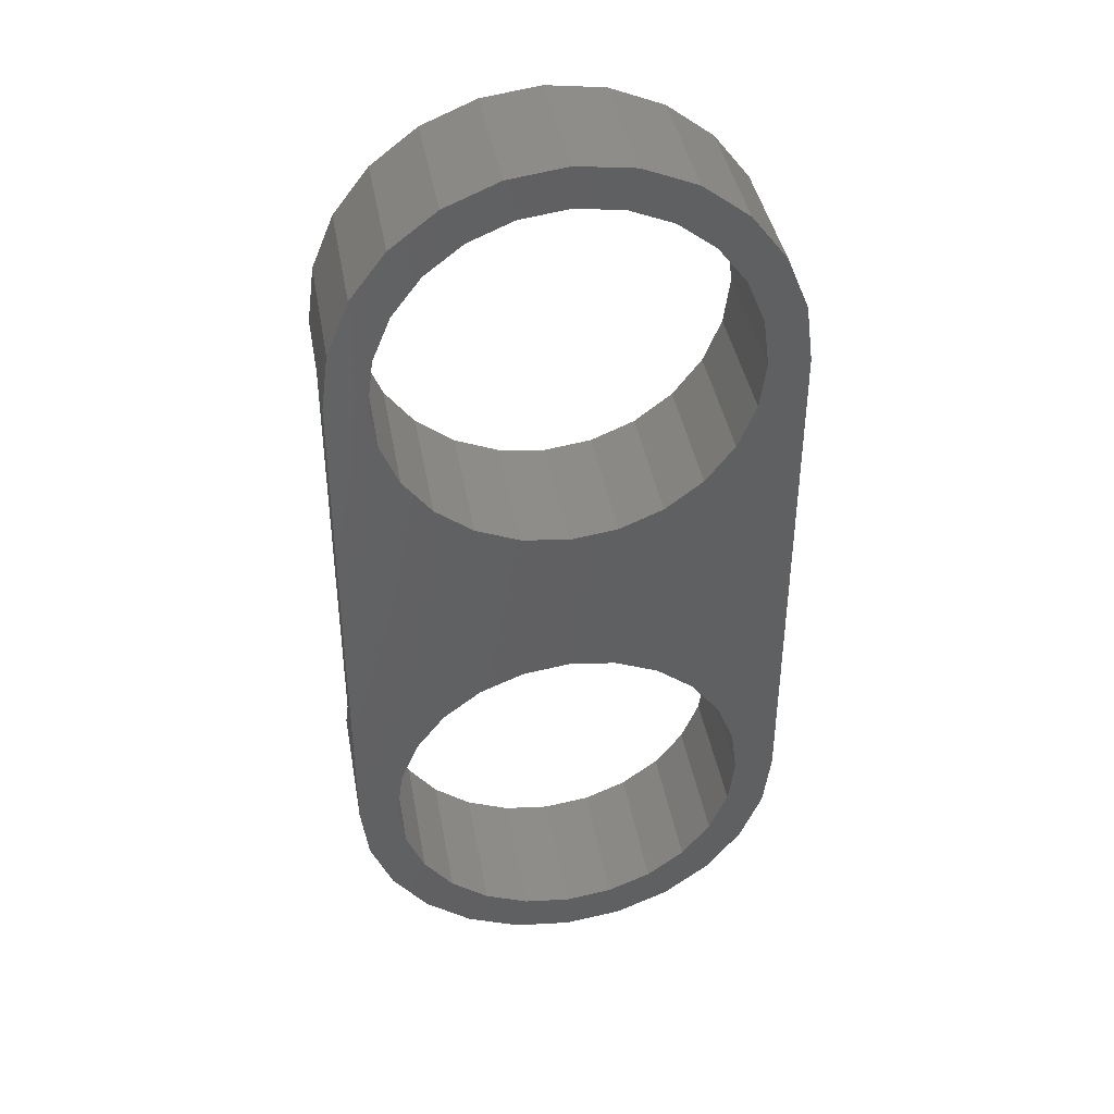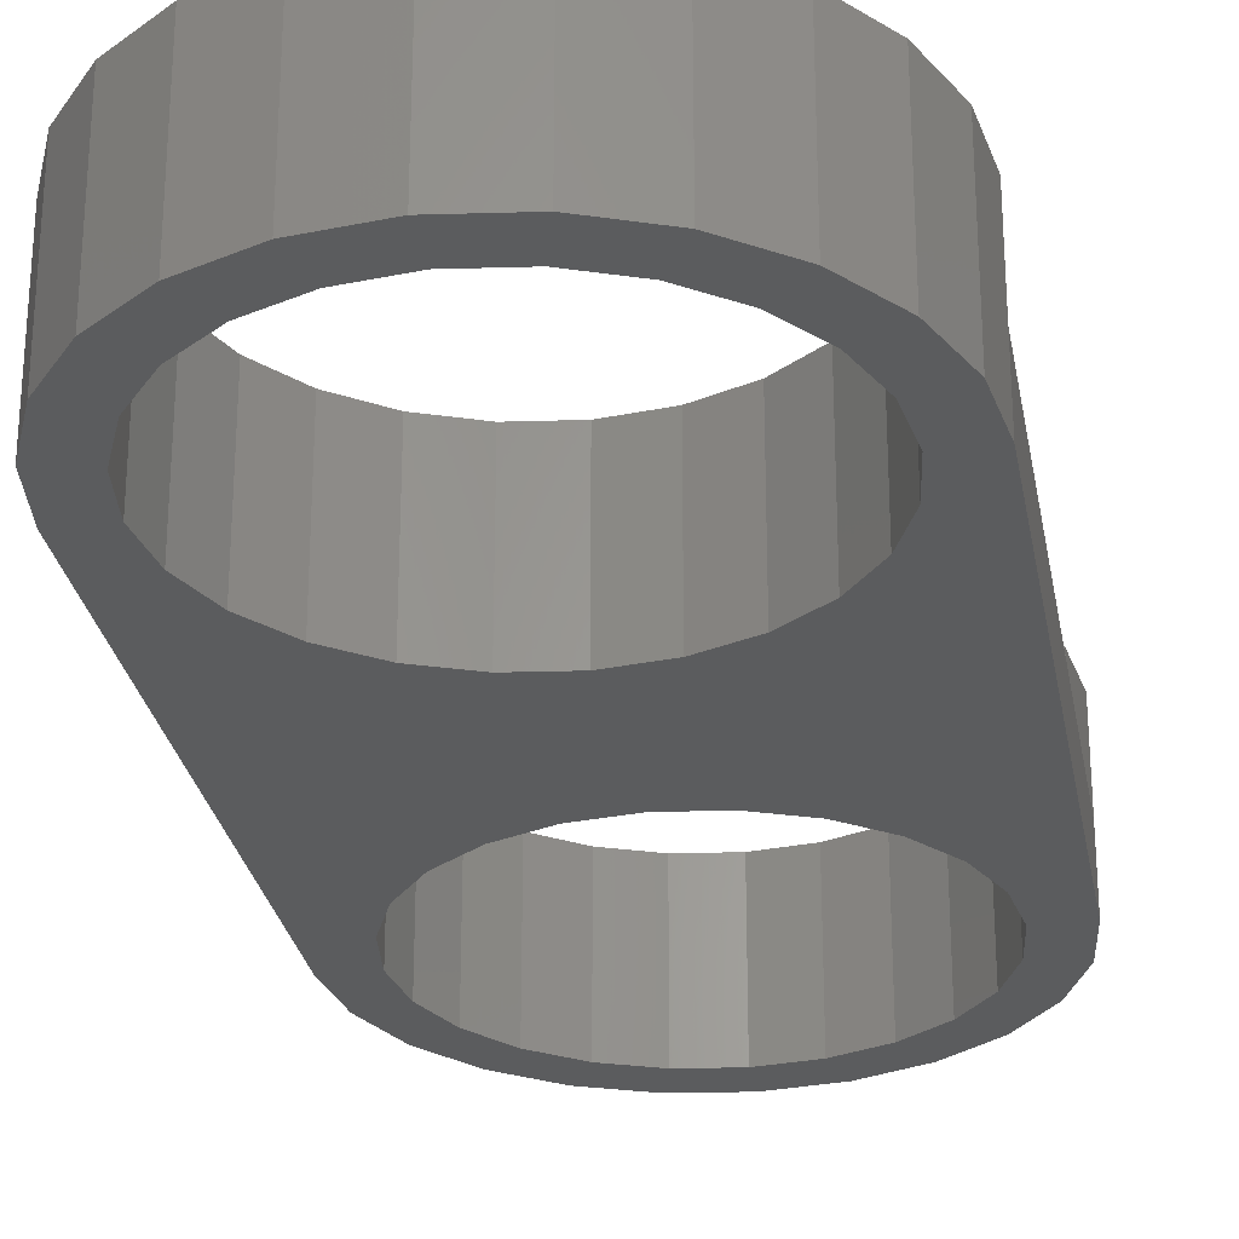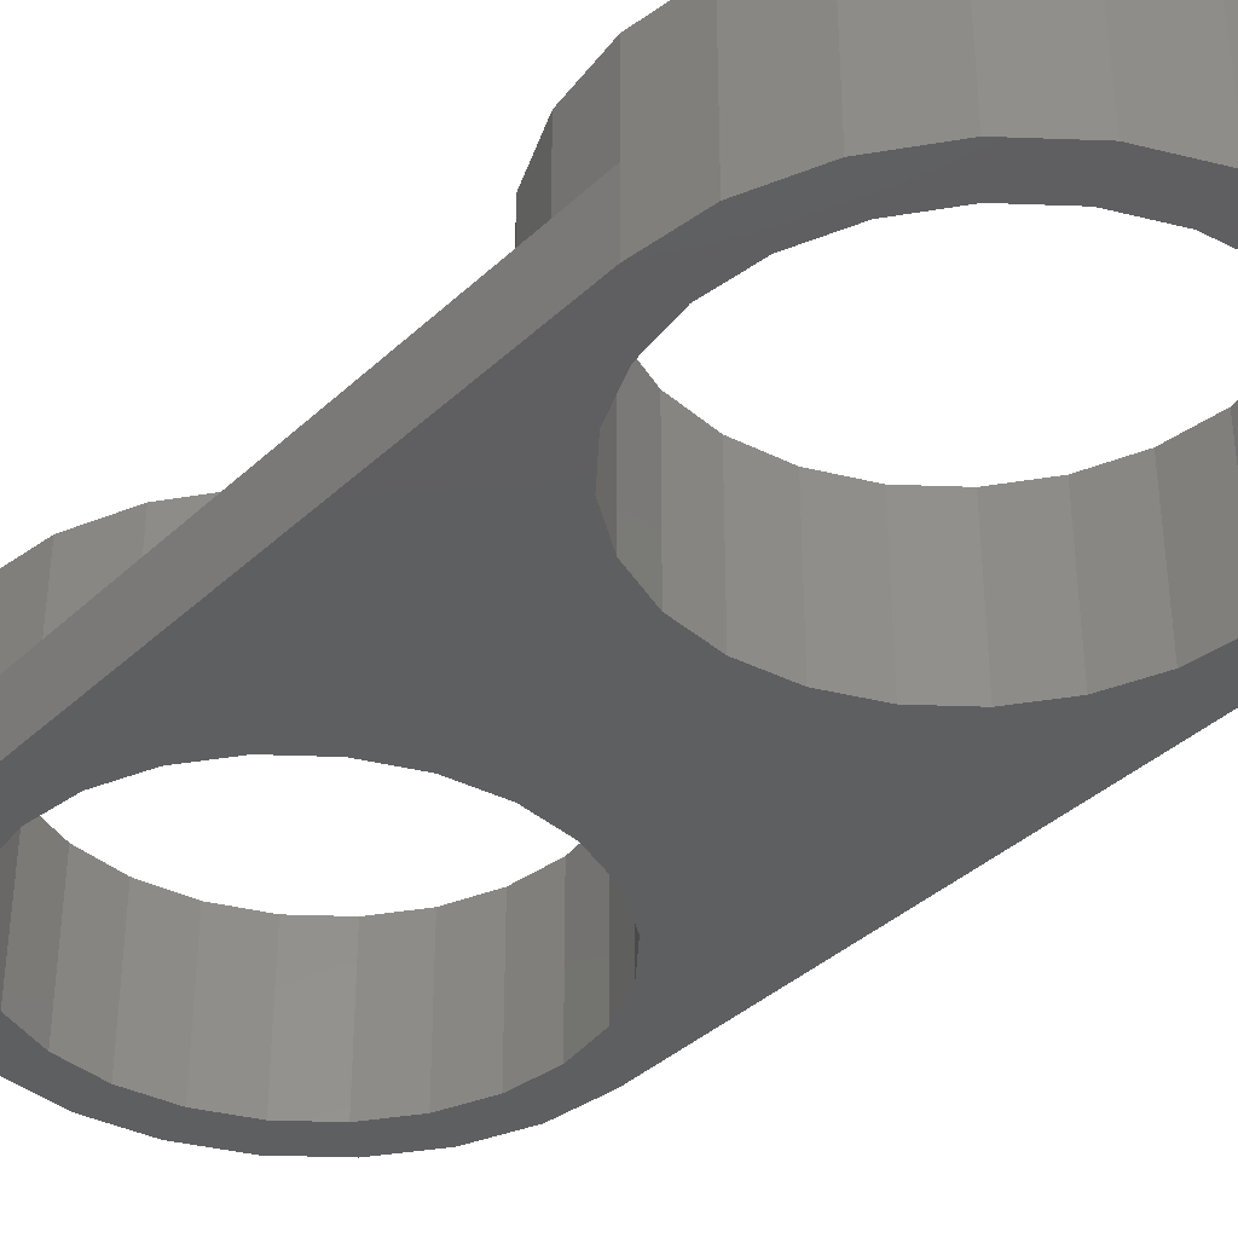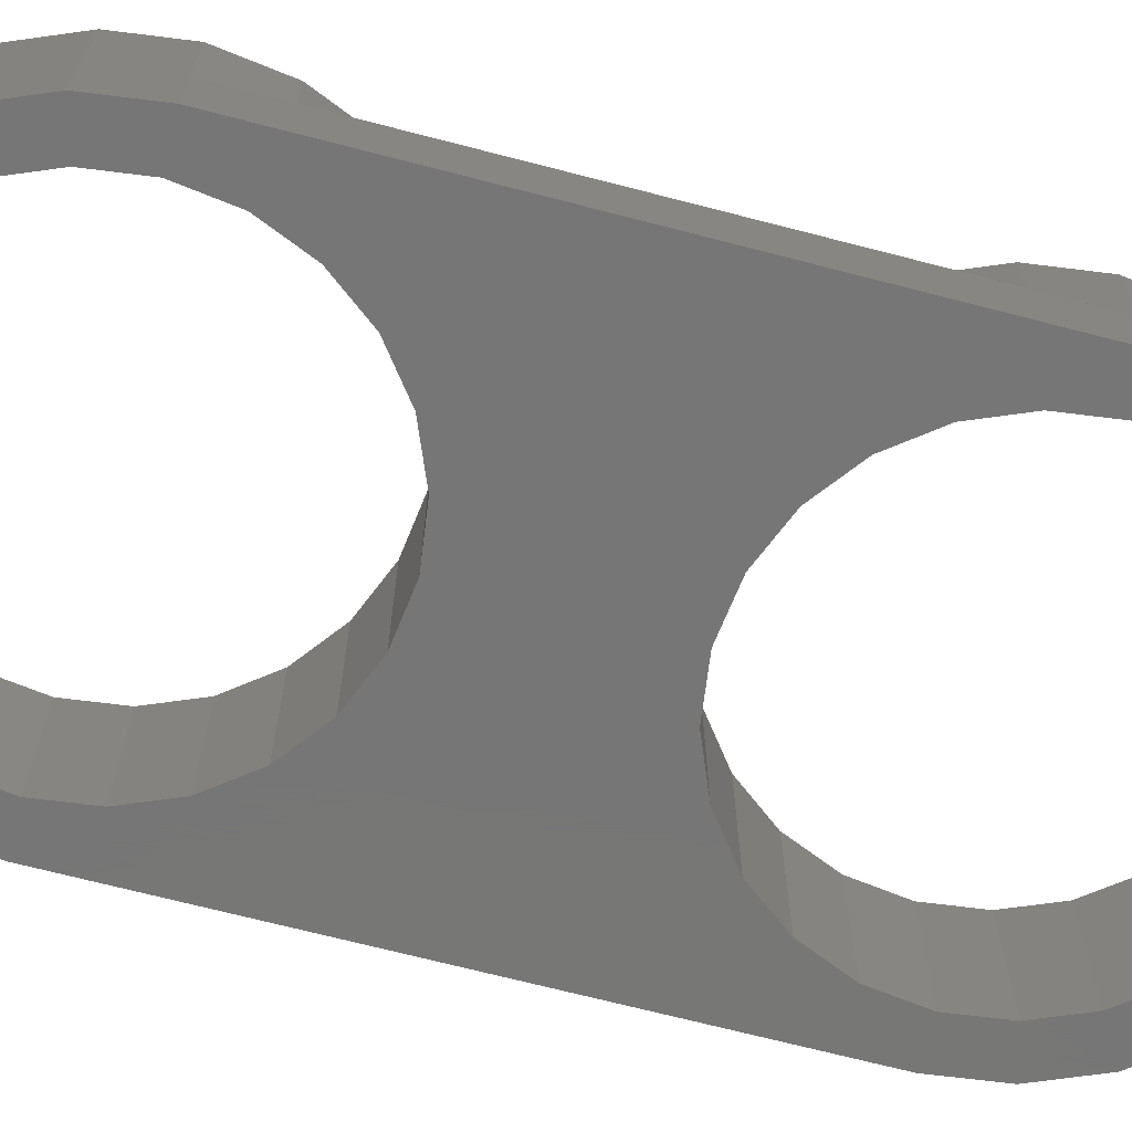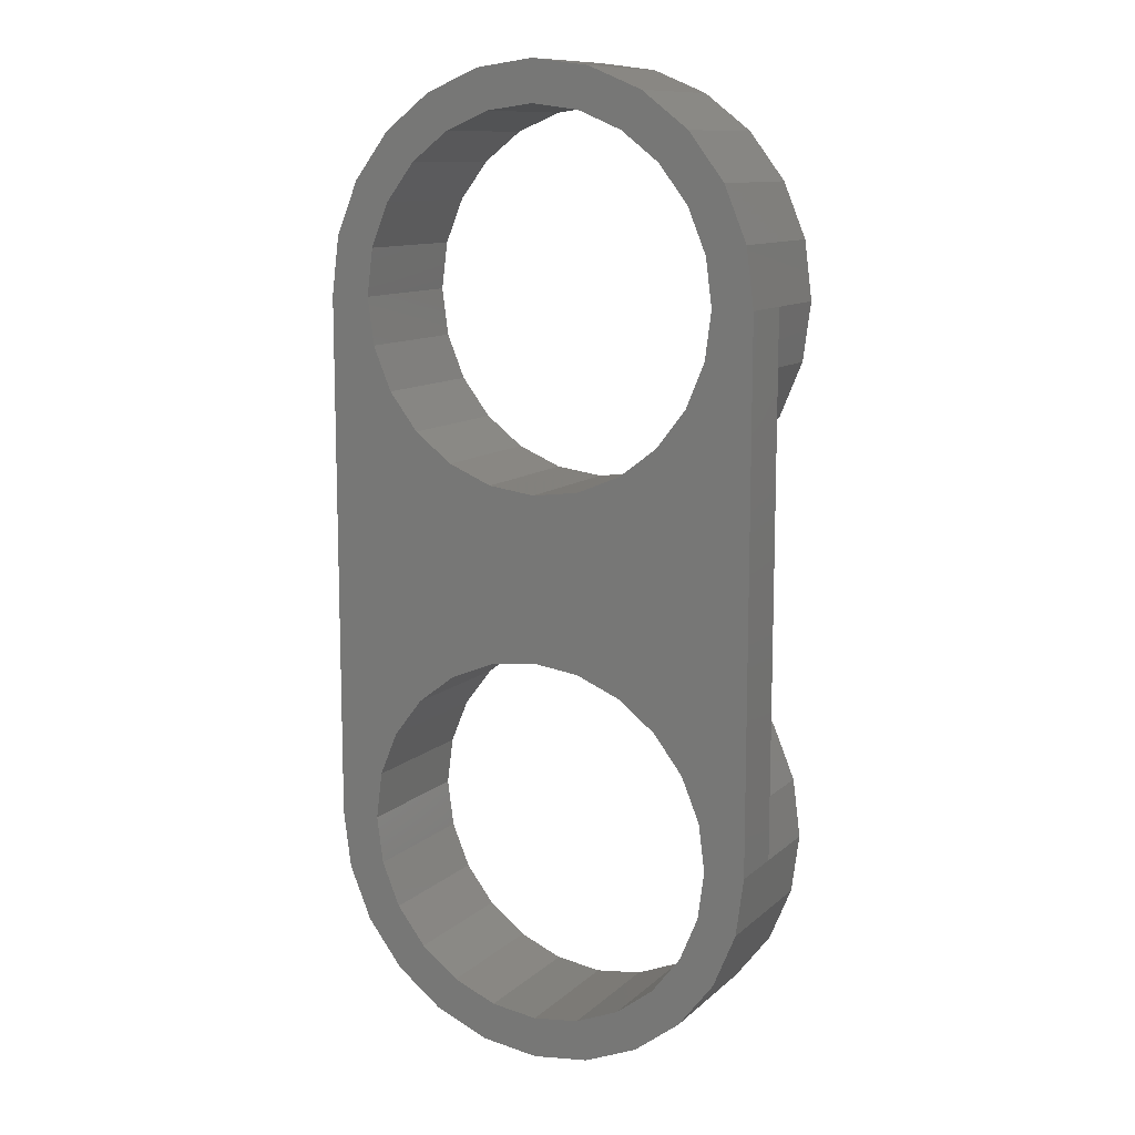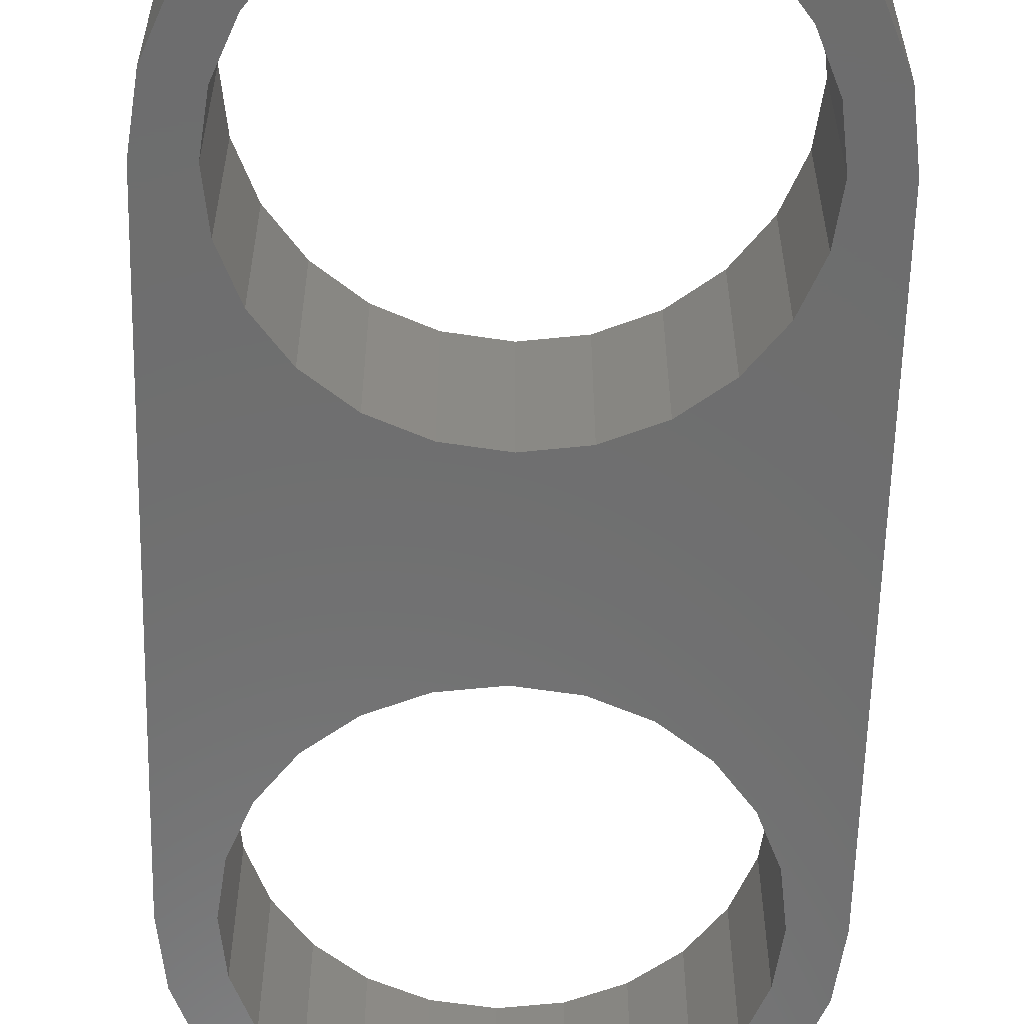
<metadata>
{"format":"stl","ext":"stl","renderer":"f3d","projection":"perspective","resolution":1024,"background":"white","views":[{"elev":40.8,"azim":170.0,"up":"+Y"},{"elev":-27.9,"azim":10.0,"up":"+Z"},{"elev":-37.6,"azim":139.8,"up":"+Z"},{"elev":-69.1,"azim":-104.6,"up":"+Z"},{"elev":11.2,"azim":-152.5,"up":"+Y"},{"elev":-59.7,"azim":178.6,"up":"+Z"}]}
</metadata>
<code>
# stl→obj: 196 verts, 396 faces
v -2.554 81.31 9
v -2.554 87 9
v -2.929 84.15 9
v -1.455 78.65 9
v -1.455 89.65 9
v -0.9286 84.15 9
v -0.622 81.82 9
v 0.2932 76.38 9
v 0.2771 79.65 9
v 1.707 77.79 9
v 2.571 74.63 9
v 3.571 76.36 9
v 5.224 73.53 9
v 5.742 75.46 9
v 8.071 73.15 9
v 8.071 75.15 9
v 10.92 73.53 9
v 10.4 75.46 9
v 12.57 76.36 9
v 13.57 74.63 9
v 14.44 77.79 9
v 15.85 76.38 9
v 15.87 79.65 9
v 17.6 78.65 9
v 16.76 81.82 9
v 17.07 84.15 9
v -0.622 86.48 9
v 0.2932 91.93 9
v 0.2771 88.65 9
v 1.707 90.52 9
v 2.571 93.68 9
v 3.571 91.95 9
v 5.224 94.78 9
v 5.742 92.85 9
v 8.071 95.15 9
v 8.071 93.15 9
v 10.4 92.85 9
v 10.92 94.78 9
v 12.57 91.95 9
v 13.57 93.68 9
v 14.44 90.52 9
v 15.85 91.93 9
v 15.87 88.65 9
v 17.6 89.65 9
v 16.76 86.48 9
v 18.7 81.31 9
v 18.7 87 9
v 19.07 84.15 9
v 10.92 47.43 9
v 8.071 47.05 2
v 10.92 47.43 2
v 8.071 47.05 9
v 2.571 48.53 9
v 0.2932 50.28 2
v 2.571 48.53 2
v 0.2932 50.28 9
v 5.224 47.43 2
v 5.224 47.43 9
v 13.57 48.53 9
v 13.57 48.53 2
v 18.7 55.21 2
v 17.6 52.55 9
v 17.6 52.55 2
v 18.7 55.21 9
v -1.455 52.55 9
v -1.455 52.55 2
v 15.85 50.28 9
v 15.85 50.28 2
v -2.929 58.05 5
v -2.554 81.31 5
v -2.929 84.15 5
v -2.554 60.9 5
v -1.455 78.65 5
v -1.455 63.55 5
v 0.2932 76.38 5
v 0.2932 65.83 5
v 2.571 74.63 5
v 2.571 67.58 5
v 5.224 73.53 5
v 5.224 68.68 5
v 8.071 73.15 5
v 8.071 69.05 5
v 10.92 73.53 5
v 10.92 68.68 5
v 13.57 74.63 5
v 13.57 67.58 5
v 15.85 76.38 5
v 15.85 65.83 5
v 17.6 63.55 5
v 17.6 78.65 5
v 18.7 60.9 5
v 18.7 81.31 5
v 19.07 58.05 5
v 19.07 84.15 5
v 19.07 84.15 2
v 19.07 58.05 2
v -2.929 58.05 2
v -2.929 84.15 2
v -1.455 89.65 2
v 0.2932 91.93 2
v -2.554 87 2
v 2.571 93.68 2
v 5.224 94.78 2
v 0.2771 79.65 2
v 1.707 77.79 2
v 8.071 93.15 2
v 10.4 92.85 2
v 14.44 77.79 2
v 15.87 79.65 2
v -0.622 81.82 2
v 18.7 87 2
v -0.9286 84.15 2
v 12.57 91.95 2
v 14.44 90.52 2
v 17.07 84.15 2
v 16.76 86.48 2
v 12.57 76.36 2
v 10.4 75.46 2
v 5.742 75.46 2
v 3.571 76.36 2
v -0.622 86.48 2
v 0.2771 88.65 2
v 1.707 90.52 2
v 3.571 91.95 2
v 17.6 89.65 2
v 15.87 88.65 2
v 15.85 91.93 2
v 16.76 81.82 2
v 13.57 93.68 2
v 8.071 75.15 2
v 10.92 94.78 2
v 8.071 95.15 2
v 5.742 92.85 2
v -2.554 55.21 2
v 17.07 58.05 2
v -0.622 55.72 2
v -0.9286 58.05 2
v 0.2771 53.55 2
v 1.707 51.69 2
v 3.571 50.26 2
v 5.742 49.36 2
v 8.071 49.05 2
v 10.4 49.36 2
v 12.57 50.26 2
v 14.44 51.69 2
v 15.87 53.55 2
v 16.76 55.72 2
v -0.622 60.38 2
v 0.2771 62.55 2
v 1.707 64.42 2
v 3.571 65.85 2
v 5.742 66.75 2
v 8.071 67.05 2
v 10.4 66.75 2
v 12.57 65.85 2
v 14.44 64.42 2
v 15.87 62.55 2
v 16.76 60.38 2
v -0.622 60.38 9
v 0.2771 62.55 9
v 14.44 64.42 9
v 12.57 65.85 9
v 5.742 66.75 9
v 3.571 65.85 9
v 10.4 66.75 9
v 1.707 64.42 9
v 5.742 49.36 9
v 8.071 49.05 9
v 15.87 53.55 9
v 14.44 51.69 9
v 17.6 63.55 9
v 15.85 65.83 9
v 2.571 67.58 9
v 5.224 68.68 9
v 13.57 67.58 9
v 8.071 67.05 9
v 15.87 62.55 9
v 16.76 60.38 9
v 8.071 69.05 9
v 17.07 58.05 9
v 19.07 58.05 9
v 10.92 68.68 9
v 16.76 55.72 9
v 12.57 50.26 9
v 18.7 60.9 9
v 3.571 50.26 9
v 10.4 49.36 9
v 1.707 51.69 9
v 0.2771 53.55 9
v -0.622 55.72 9
v -0.9286 58.05 9
v -2.554 55.21 9
v -2.554 60.9 9
v -2.929 58.05 9
v -1.455 63.55 9
v 0.2932 65.83 9
f 1 2 3
f 2 1 4
f 2 4 5
f 5 4 6
f 6 4 7
f 7 4 8
f 7 8 9
f 9 8 10
f 10 8 11
f 10 11 12
f 12 11 13
f 12 13 14
f 14 13 15
f 14 15 16
f 16 15 17
f 16 17 18
f 18 17 19
f 19 17 20
f 19 20 21
f 21 20 22
f 21 22 23
f 23 22 24
f 23 24 25
f 25 24 26
f 5 27 28
f 27 5 6
f 28 27 29
f 28 29 30
f 28 30 31
f 31 30 32
f 31 32 33
f 33 32 34
f 33 34 35
f 35 34 36
f 35 36 37
f 35 37 38
f 38 37 39
f 38 39 40
f 40 39 41
f 40 41 42
f 42 41 43
f 42 43 44
f 44 43 45
f 44 45 26
f 44 26 24
f 44 24 46
f 44 46 47
f 47 46 48
f 49 50 51
f 50 49 52
f 53 54 55
f 54 53 56
f 52 57 50
f 57 52 58
f 58 55 57
f 55 58 53
f 59 51 60
f 51 59 49
f 61 62 63
f 62 61 64
f 65 54 56
f 54 65 66
f 63 67 68
f 67 63 62
f 67 60 68
f 60 67 59
f 69 70 71
f 70 69 72
f 70 72 73
f 73 72 74
f 73 74 75
f 75 74 76
f 75 76 77
f 77 76 78
f 77 78 79
f 79 78 80
f 79 80 81
f 81 80 82
f 81 82 83
f 83 82 84
f 83 84 85
f 85 84 86
f 85 86 87
f 87 86 88
f 87 88 89
f 87 89 90
f 90 89 91
f 90 91 92
f 92 91 93
f 92 93 94
f 95 93 96
f 93 95 94
f 71 97 69
f 97 71 98
f 28 99 5
f 99 28 100
f 2 71 3
f 71 2 98
f 98 2 101
f 3 70 1
f 70 3 71
f 4 75 8
f 75 4 73
f 13 77 79
f 77 13 11
f 22 85 87
f 85 22 20
f 28 102 100
f 102 28 31
f 1 73 4
f 73 1 70
f 11 75 77
f 75 11 8
f 15 79 81
f 79 15 13
f 17 81 83
f 81 17 15
f 31 103 102
f 103 31 33
f 5 101 2
f 101 5 99
f 20 83 85
f 83 20 17
f 104 10 105
f 10 104 9
f 37 106 107
f 106 37 36
f 92 24 90
f 24 92 46
f 23 108 21
f 108 23 109
f 110 9 104
f 9 110 7
f 111 94 95
f 94 111 48
f 48 111 47
f 112 7 110
f 7 112 6
f 41 113 114
f 113 41 39
f 45 115 26
f 115 45 116
f 18 117 118
f 117 18 19
f 12 119 120
f 119 12 14
f 121 6 112
f 6 121 27
f 122 27 121
f 27 122 29
f 123 29 122
f 29 123 30
f 32 123 124
f 123 32 30
f 94 46 92
f 46 94 48
f 125 47 111
f 47 125 44
f 43 116 45
f 116 43 126
f 127 44 125
f 44 127 42
f 39 107 113
f 107 39 37
f 19 108 117
f 108 19 21
f 25 109 23
f 109 25 128
f 40 127 129
f 127 40 42
f 26 128 25
f 128 26 115
f 14 130 119
f 130 14 16
f 38 129 131
f 129 38 40
f 10 120 105
f 120 10 12
f 33 132 103
f 132 33 35
f 41 126 43
f 126 41 114
f 90 22 87
f 22 90 24
f 35 131 132
f 131 35 38
f 16 118 130
f 118 16 18
f 36 133 106
f 133 36 34
f 34 124 133
f 124 34 32
f 101 97 98
f 97 101 134
f 134 101 99
f 134 99 66
f 66 99 112
f 112 99 121
f 121 99 100
f 121 100 122
f 122 100 123
f 123 100 102
f 123 102 124
f 124 102 103
f 124 103 133
f 133 103 132
f 133 132 106
f 106 132 131
f 106 131 107
f 107 131 113
f 113 131 129
f 113 129 114
f 114 129 127
f 114 127 126
f 126 127 125
f 126 125 116
f 116 125 115
f 115 125 135
f 135 125 63
f 63 125 61
f 61 125 111
f 61 111 96
f 96 111 95
f 66 136 54
f 136 66 137
f 137 66 112
f 54 136 138
f 54 138 139
f 54 139 55
f 55 139 140
f 55 140 57
f 57 140 141
f 57 141 50
f 50 141 142
f 50 142 143
f 50 143 51
f 51 143 144
f 51 144 60
f 60 144 145
f 60 145 68
f 68 145 146
f 68 146 63
f 63 146 147
f 63 147 135
f 110 137 112
f 137 110 148
f 148 110 149
f 149 110 104
f 149 104 150
f 150 104 105
f 150 105 151
f 151 105 120
f 151 120 152
f 152 120 119
f 152 119 153
f 153 119 130
f 153 130 154
f 154 130 118
f 154 118 117
f 154 117 155
f 155 117 108
f 155 108 156
f 156 108 109
f 156 109 157
f 157 109 128
f 157 128 158
f 158 128 115
f 158 115 135
f 149 159 148
f 159 149 160
f 161 155 156
f 155 161 162
f 163 151 152
f 151 163 164
f 162 154 155
f 154 162 165
f 164 150 151
f 150 164 166
f 150 160 149
f 160 150 166
f 167 142 141
f 142 167 168
f 169 145 170
f 145 169 146
f 88 171 89
f 171 88 172
f 173 80 78
f 80 173 174
f 175 88 86
f 88 175 172
f 165 153 154
f 153 165 176
f 177 158 178
f 158 177 157
f 174 82 80
f 82 174 179
f 178 135 180
f 135 178 158
f 176 152 153
f 152 176 163
f 96 64 61
f 64 96 181
f 181 96 93
f 182 86 84
f 86 182 175
f 180 147 183
f 147 180 135
f 183 146 169
f 146 183 147
f 184 145 144
f 145 184 170
f 89 185 91
f 185 89 171
f 186 141 140
f 141 186 167
f 91 181 93
f 181 91 185
f 187 144 143
f 144 187 184
f 188 140 139
f 140 188 186
f 136 189 138
f 189 136 190
f 148 191 137
f 191 148 159
f 179 84 82
f 84 179 182
f 168 143 142
f 143 168 187
f 137 190 136
f 190 137 191
f 161 157 177
f 157 161 156
f 138 188 139
f 188 138 189
f 192 193 194
f 193 192 65
f 193 65 195
f 195 65 191
f 191 65 190
f 190 65 56
f 190 56 189
f 189 56 188
f 188 56 53
f 188 53 186
f 186 53 58
f 186 58 167
f 167 58 52
f 167 52 168
f 168 52 187
f 187 52 49
f 187 49 184
f 184 49 59
f 184 59 170
f 170 59 67
f 170 67 169
f 169 67 62
f 169 62 183
f 183 62 180
f 195 159 196
f 159 195 191
f 196 159 160
f 196 160 166
f 196 166 173
f 173 166 164
f 173 164 174
f 174 164 163
f 174 163 179
f 179 163 176
f 179 176 165
f 179 165 182
f 182 165 162
f 182 162 175
f 175 162 161
f 175 161 172
f 172 161 177
f 172 177 171
f 171 177 178
f 171 178 180
f 171 180 62
f 171 62 64
f 171 64 185
f 185 64 181
f 192 66 65
f 66 192 134
f 193 69 194
f 69 193 72
f 196 74 195
f 74 196 76
f 195 72 193
f 72 195 74
f 196 78 76
f 78 196 173
f 194 134 192
f 134 194 97
f 97 194 69

</code>
